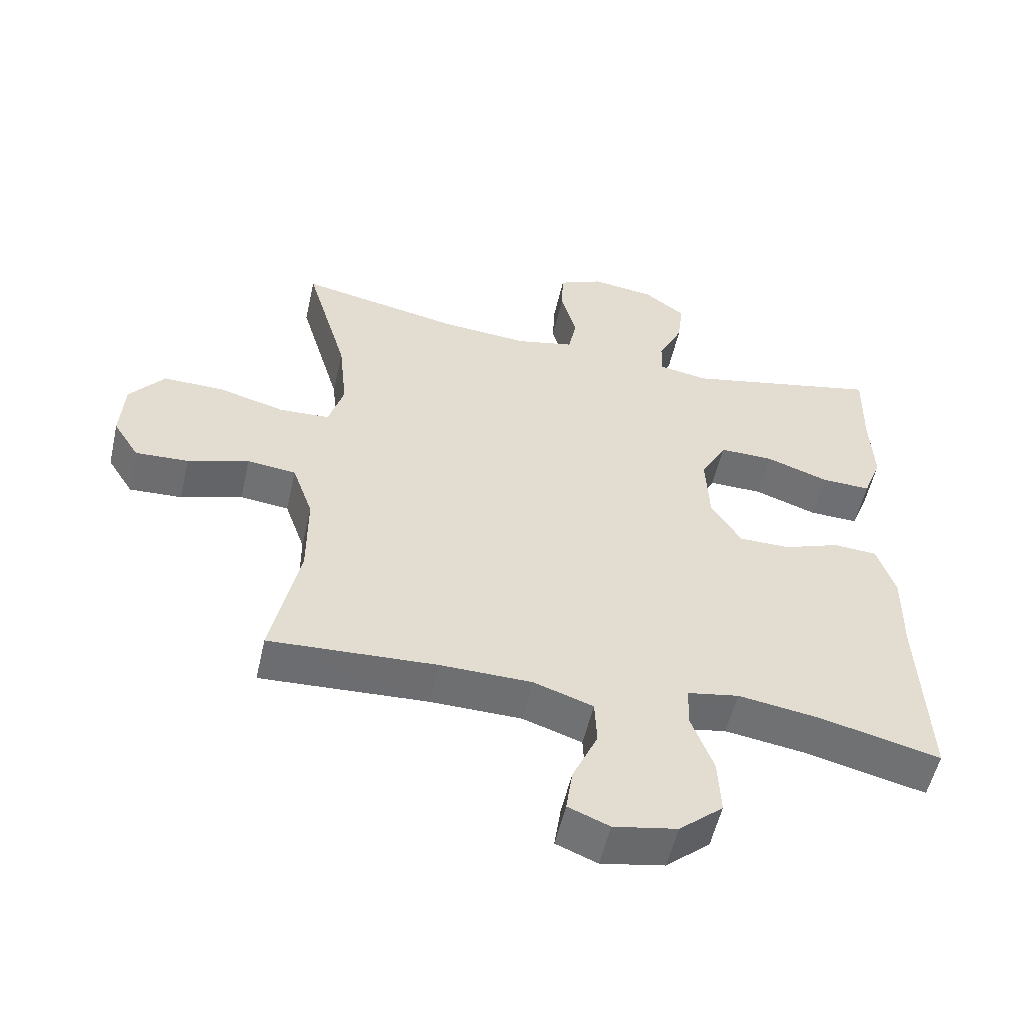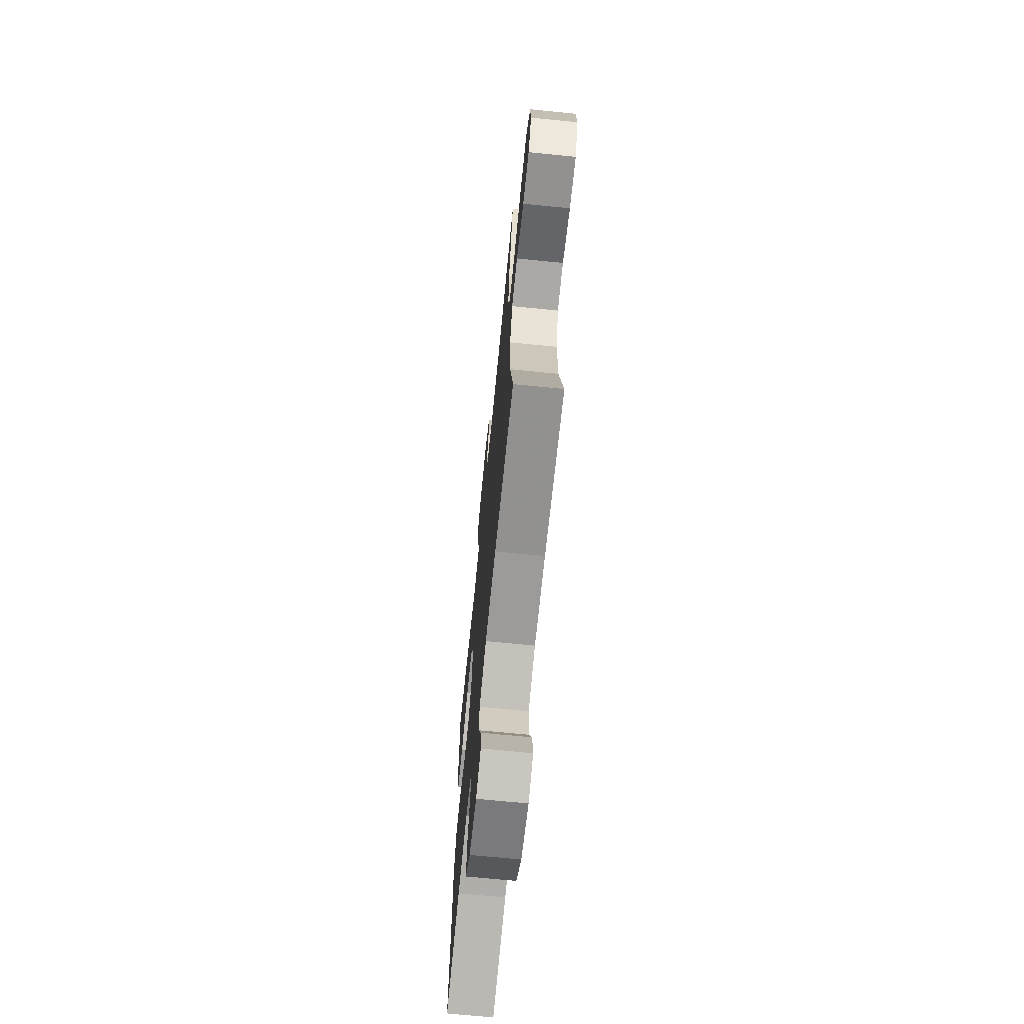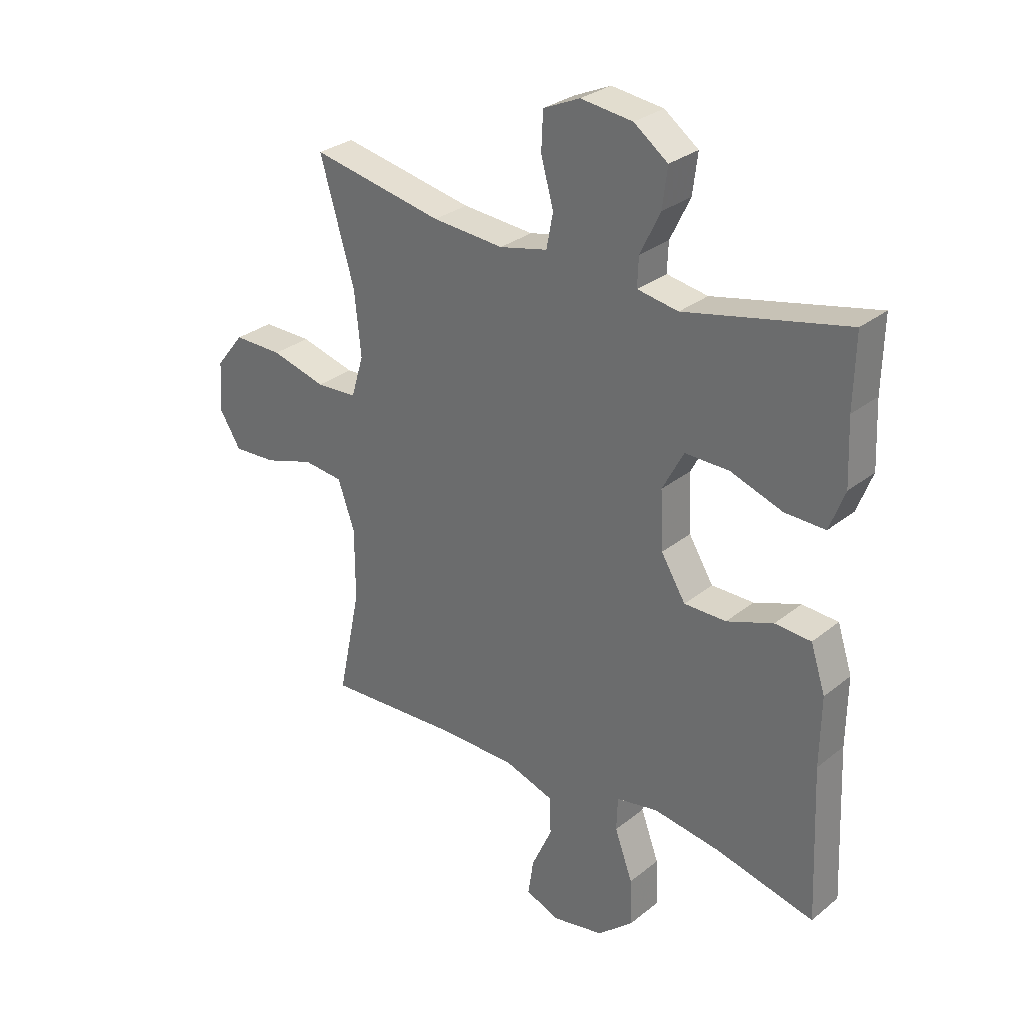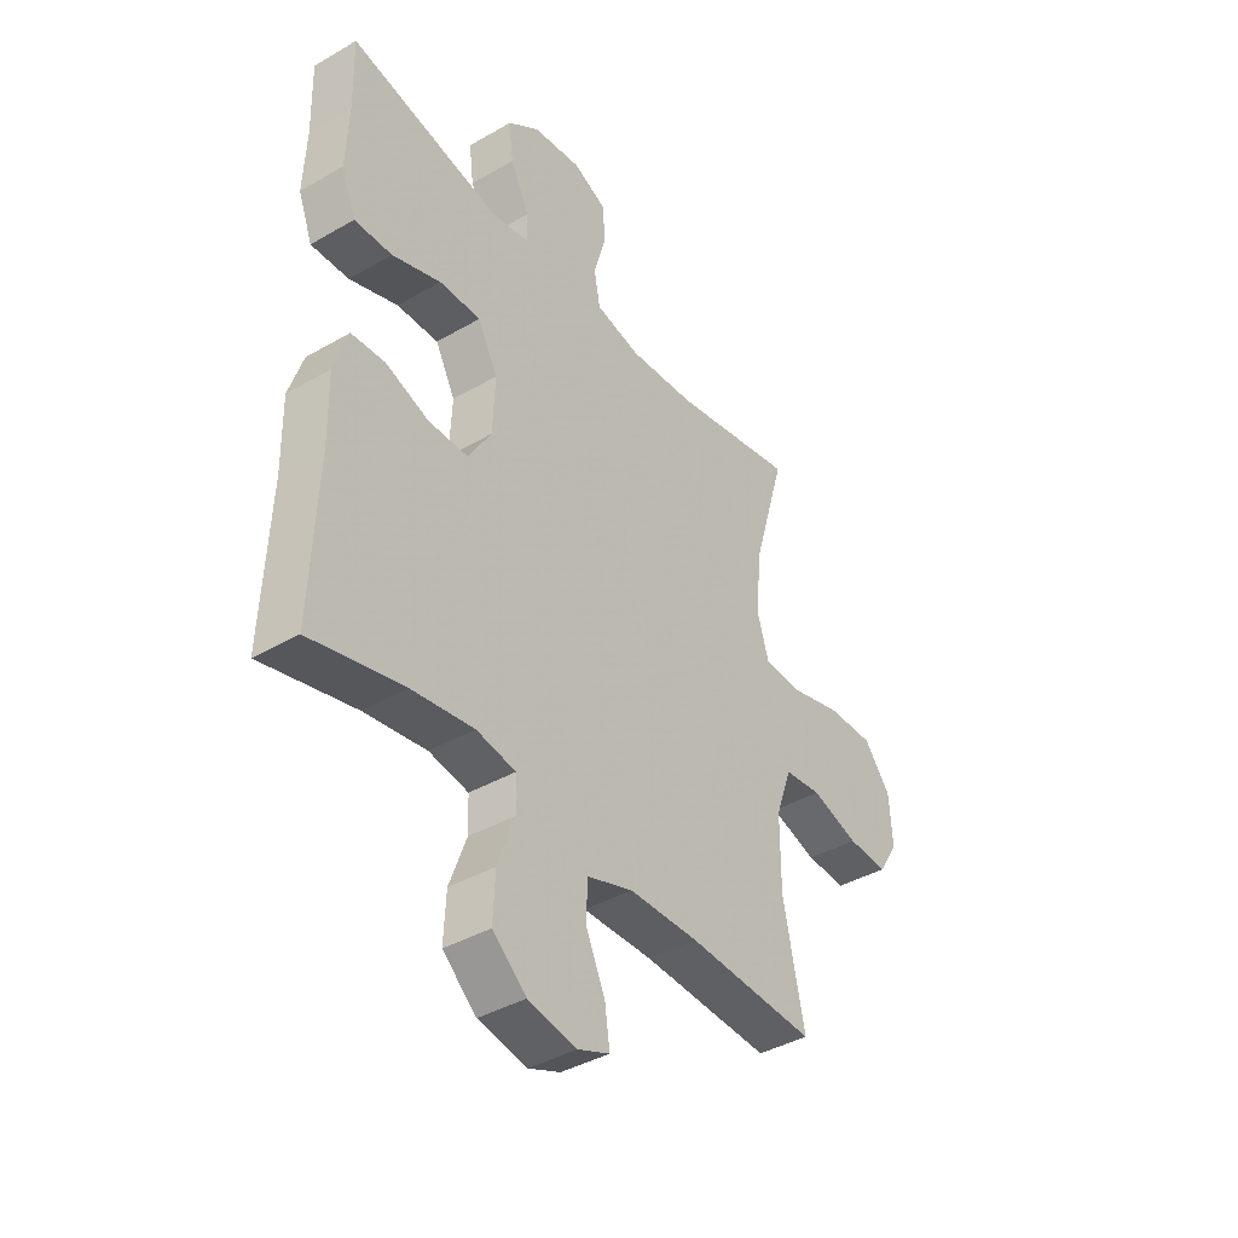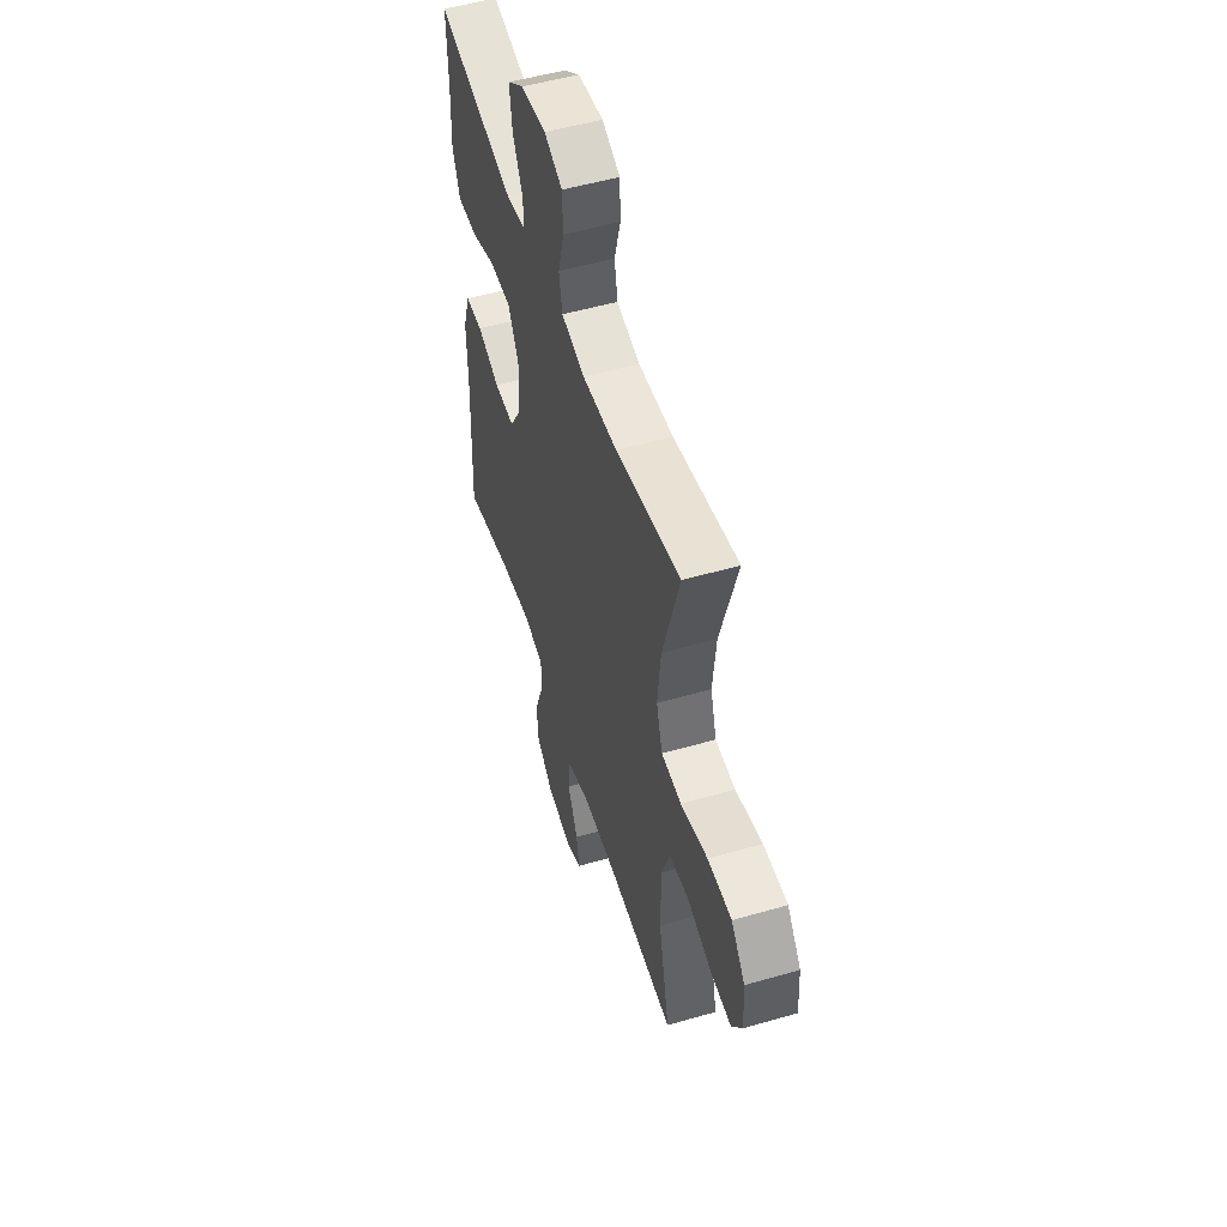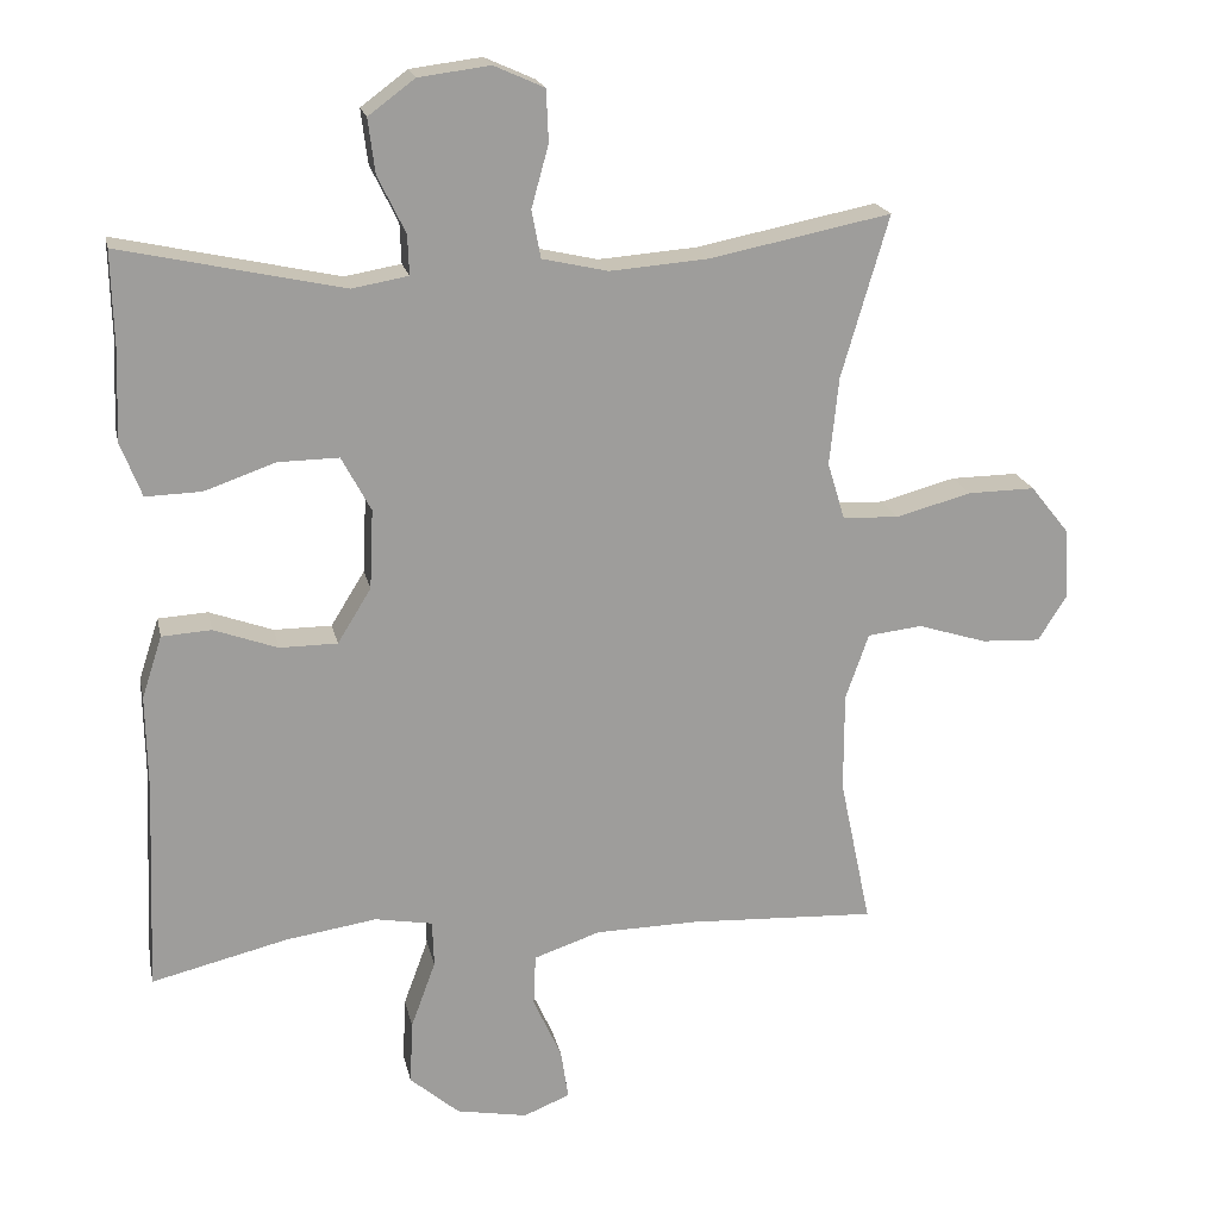
<metadata>
{"format":"obj","ext":"obj","renderer":"f3d","projection":"perspective","resolution":1024,"background":"white","views":[{"elev":-54.5,"azim":167.3,"up":"+Z"},{"elev":-69.0,"azim":84.3,"up":"+Z"},{"elev":29.4,"azim":-139.5,"up":"+Z"},{"elev":-40.0,"azim":-54.4,"up":"+Z"},{"elev":52.5,"azim":72.7,"up":"+Z"},{"elev":19.6,"azim":-12.0,"up":"+Z"}]}
</metadata>
<code>
v 0.5 0.07 -0.5
v 0.249 0.07 -0.487
v 0.112 0.07 -0.489
v 0.023 0.07 -0.519
v 0.02 0.07 -0.588
v 0.058 0.07 -0.672
v 0.068 0.07 -0.739
v 0.006 0.07 -0.764
v -0.089 0.07 -0.746
v -0.155 0.07 -0.689
v -0.151 0.07 -0.604
v -0.118 0.07 -0.514
v -0.12 0.07 -0.452
v -0.197 0.07 -0.438
v -0.318 0.07 -0.456
v -0.5 0.07 -0.5
v -0.488 0.07 -0.219
v -0.49 0.07 -0.092
v -0.463 0.07 -0.009
v -0.397 0.07 -0.005
v -0.312 0.07 -0.036
v -0.235 0.07 -0.036
v -0.19 0.07 0.037
v -0.185 0.07 0.143
v -0.224 0.07 0.216
v -0.305 0.07 0.215
v -0.4 0.07 0.182
v -0.474 0.07 0.18
v -0.502 0.07 0.253
v -0.497 0.07 0.37
v -0.5 0.07 0.5
v -0.204 0.07 0.435
v -0.129 0.07 0.448
v -0.131 0.07 0.501
v -0.168 0.07 0.577
v -0.177 0.07 0.649
v -0.115 0.07 0.695
v -0.02 0.07 0.707
v 0.047 0.07 0.677
v 0.05 0.07 0.608
v 0.027 0.07 0.525
v 0.039 0.07 0.462
v 0.127 0.07 0.442
v 0.258 0.07 0.452
v 0.5 0.07 0.5
v 0.437 0.07 0.284
v 0.425 0.07 0.167
v 0.448 0.07 0.091
v 0.523 0.07 0.087
v 0.624 0.07 0.114
v 0.714 0.07 0.115
v 0.766 0.07 0.05
v 0.772 0.07 -0.043
v 0.733 0.07 -0.105
v 0.654 0.07 -0.101
v 0.562 0.07 -0.072
v 0.489 0.07 -0.08
v 0.458 0.07 -0.168
v 0.458 0.07 -0.301
v 0.5 0 -0.5
v 0.249 0 -0.487
v 0.112 0 -0.489
v 0.023 0 -0.519
v 0.02 0 -0.588
v 0.058 0 -0.672
v 0.068 0 -0.739
v 0.006 0 -0.764
v -0.089 0 -0.746
v -0.155 0 -0.689
v -0.151 0 -0.604
v -0.118 0 -0.514
v -0.12 0 -0.452
v -0.197 0 -0.438
v -0.318 0 -0.456
v -0.5 0 -0.5
v -0.488 0 -0.219
v -0.49 0 -0.092
v -0.463 0 -0.009
v -0.397 0 -0.005
v -0.312 0 -0.036
v -0.235 0 -0.036
v -0.19 0 0.037
v -0.185 0 0.143
v -0.224 0 0.216
v -0.305 0 0.215
v -0.4 0 0.182
v -0.474 0 0.18
v -0.502 0 0.253
v -0.497 0 0.37
v -0.5 0 0.5
v -0.204 0 0.435
v -0.129 0 0.448
v -0.131 0 0.501
v -0.168 0 0.577
v -0.177 0 0.649
v -0.115 0 0.695
v -0.02 0 0.707
v 0.047 0 0.677
v 0.05 0 0.608
v 0.027 0 0.525
v 0.039 0 0.462
v 0.127 0 0.442
v 0.258 0 0.452
v 0.5 0 0.5
v 0.437 0 0.284
v 0.425 0 0.167
v 0.448 0 0.091
v 0.523 0 0.087
v 0.624 0 0.114
v 0.714 0 0.115
v 0.766 0 0.05
v 0.772 0 -0.043
v 0.733 0 -0.105
v 0.654 0 -0.101
v 0.562 0 -0.072
v 0.489 0 -0.08
v 0.458 0 -0.168
v 0.458 0 -0.301
f 53 54 55 56
f 53 56 57
f 52 53 57
f 49 50 51 52
f 48 49 52 57
f 47 48 57 58
f 44 45 46
f 43 44 46 47
f 42 43 47 58
f 38 39 40 41
f 38 41 42
f 37 38 42
f 34 35 36 37
f 33 34 37 42
f 32 33 42 58
f 30 31 32 58
f 26 27 28 29
f 25 26 29 30
f 18 19 20 21
f 17 18 21 22
f 15 16 17 22
f 14 15 22 23
f 9 10 11 12
f 9 12 13
f 8 9 13
f 5 6 7 8
f 4 5 8 13
f 3 4 13
f 2 3 13 14
f 59 1 2 14
f 25 30 58
f 24 25 58 59
f 14 23 24 59
f 115 114 113 112
f 116 115 112
f 116 112 111
f 111 110 109 108
f 116 111 108 107
f 117 116 107 106
f 105 104 103
f 106 105 103 102
f 117 106 102 101
f 100 99 98 97
f 101 100 97
f 101 97 96
f 96 95 94 93
f 101 96 93 92
f 117 101 92 91
f 117 91 90 89
f 88 87 86 85
f 89 88 85 84
f 80 79 78 77
f 81 80 77 76
f 81 76 75 74
f 82 81 74 73
f 71 70 69 68
f 72 71 68
f 72 68 67
f 67 66 65 64
f 72 67 64 63
f 72 63 62
f 73 72 62 61
f 73 61 60 118
f 117 89 84
f 118 117 84 83
f 118 83 82 73
f 1 60 61 2
f 2 61 62 3
f 3 62 63 4
f 4 63 64 5
f 5 64 65 6
f 6 65 66 7
f 7 66 67 8
f 8 67 68 9
f 9 68 69 10
f 10 69 70 11
f 11 70 71 12
f 12 71 72 13
f 13 72 73 14
f 14 73 74 15
f 15 74 75 16
f 16 75 76 17
f 17 76 77 18
f 18 77 78 19
f 19 78 79 20
f 20 79 80 21
f 21 80 81 22
f 22 81 82 23
f 23 82 83 24
f 24 83 84 25
f 25 84 85 26
f 26 85 86 27
f 27 86 87 28
f 28 87 88 29
f 29 88 89 30
f 30 89 90 31
f 31 90 91 32
f 32 91 92 33
f 33 92 93 34
f 34 93 94 35
f 35 94 95 36
f 36 95 96 37
f 37 96 97 38
f 38 97 98 39
f 39 98 99 40
f 40 99 100 41
f 41 100 101 42
f 42 101 102 43
f 43 102 103 44
f 44 103 104 45
f 45 104 105 46
f 46 105 106 47
f 47 106 107 48
f 48 107 108 49
f 49 108 109 50
f 50 109 110 51
f 51 110 111 52
f 52 111 112 53
f 53 112 113 54
f 54 113 114 55
f 55 114 115 56
f 56 115 116 57
f 57 116 117 58
f 58 117 118 59
f 59 118 60 1

</code>
